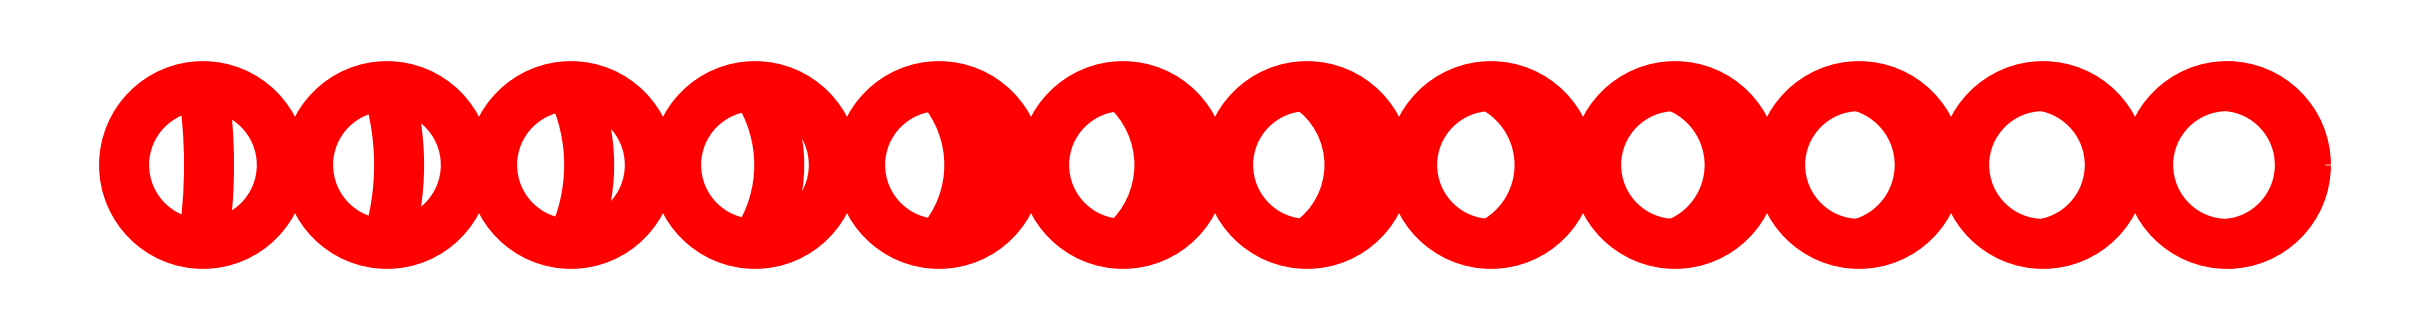
<metadata>
{"format":"dxf","ext":"dxf","renderer":"ezdxf+matplotlib","layout":"modelspace","background":"white","min_lineweight":24,"dpi":150}
</metadata>
<code>
0
SECTION
2
ENTITIES
0
ARC
8
0
10
-5.692
20
-3
40
9.808
50
351.2
51
368.8
0
CIRCLE
8
0
10
4
20
-3
40
1.5
0
ARC
8
0
10
2.74
20
-3
40
4.99
50
342.5
51
377.5
0
CIRCLE
8
0
10
7.5
20
-3
40
1.5
0
ARC
8
0
10
7.923
20
-3
40
3.423
50
334
51
386
0
CIRCLE
8
0
10
11
20
-3
40
1.5
0
ARC
8
0
10
12.29
20
-3
40
2.668
50
325.8
51
394.2
0
CIRCLE
8
0
10
14.5
20
-3
40
1.5
0
ARC
8
0
10
16.34
20
-3
40
2.238
50
317.9
51
402.1
0
CIRCLE
8
0
10
18
20
-3
40
1.5
0
ARC
8
0
10
42.38
20
-3
40
1.505
50
274.6
51
445.4
0
CIRCLE
8
0
10
42.5
20
-3
40
1.5
0
ARC
8
0
10
38.75
20
-3
40
1.521
50
279.5
51
440.5
0
CIRCLE
8
0
10
39
20
-3
40
1.5
0
ARC
8
0
10
35.1
20
-3
40
1.552
50
284.9
51
435.1
0
CIRCLE
8
0
10
35.5
20
-3
40
1.5
0
ARC
8
0
10
31.44
20
-3
40
1.603
50
290.6
51
429.4
0
CIRCLE
8
0
10
32
20
-3
40
1.5
0
CIRCLE
8
0
10
28.5
20
-3
40
1.5
0
ARC
8
0
10
27.74
20
-3
40
1.68
50
296.8
51
423.2
0
ARC
8
0
10
24.01
20
-3
40
1.797
50
303.4
51
416.6
0
CIRCLE
8
0
10
25
20
-3
40
1.5
0
ARC
8
0
10
20.22
20
-3
40
1.971
50
310.4
51
409.6
0
CIRCLE
8
0
10
21.5
20
-3
40
1.5
0
ENDSEC
0
EOF

</code>
